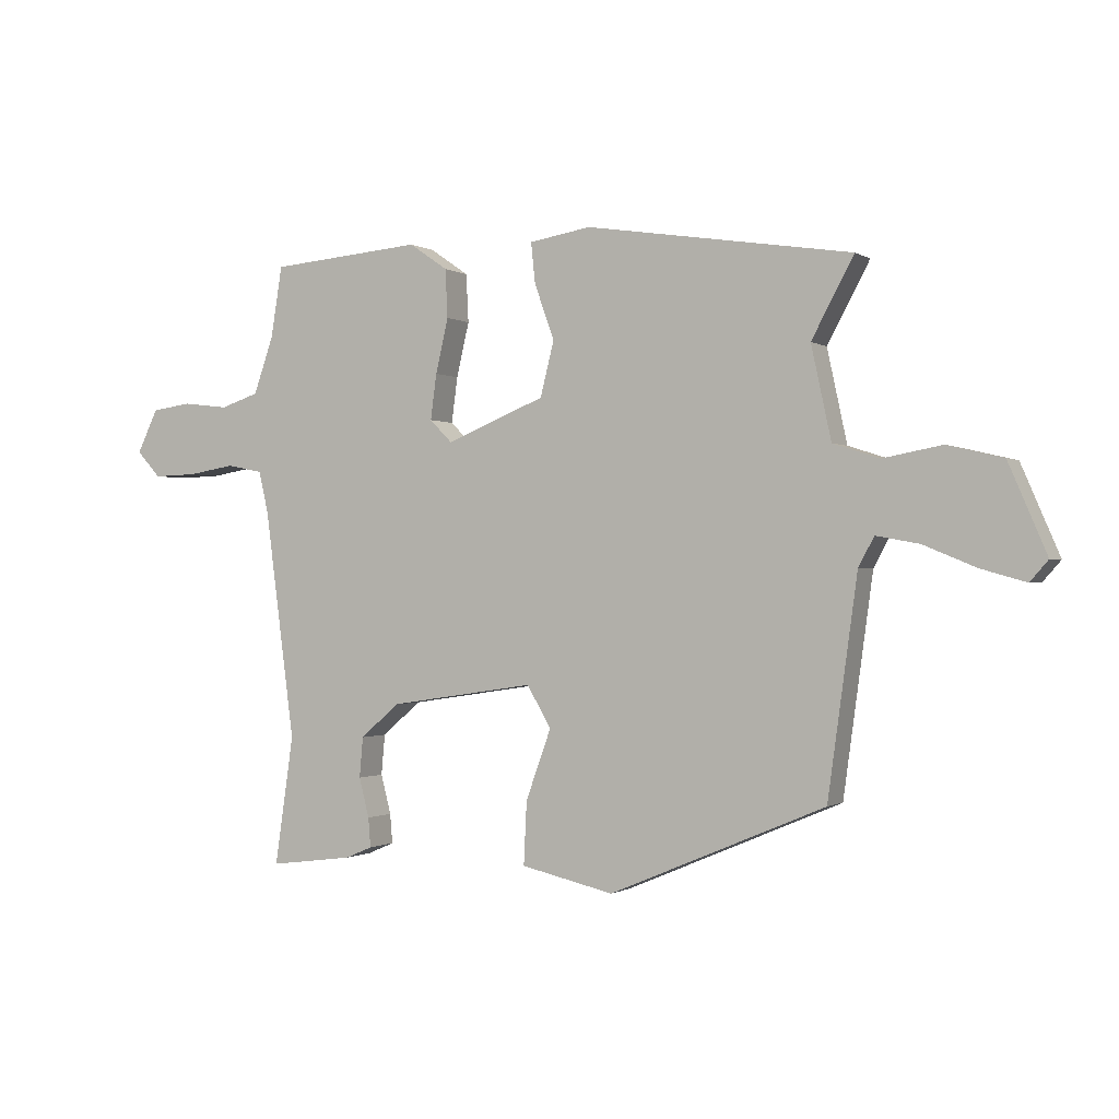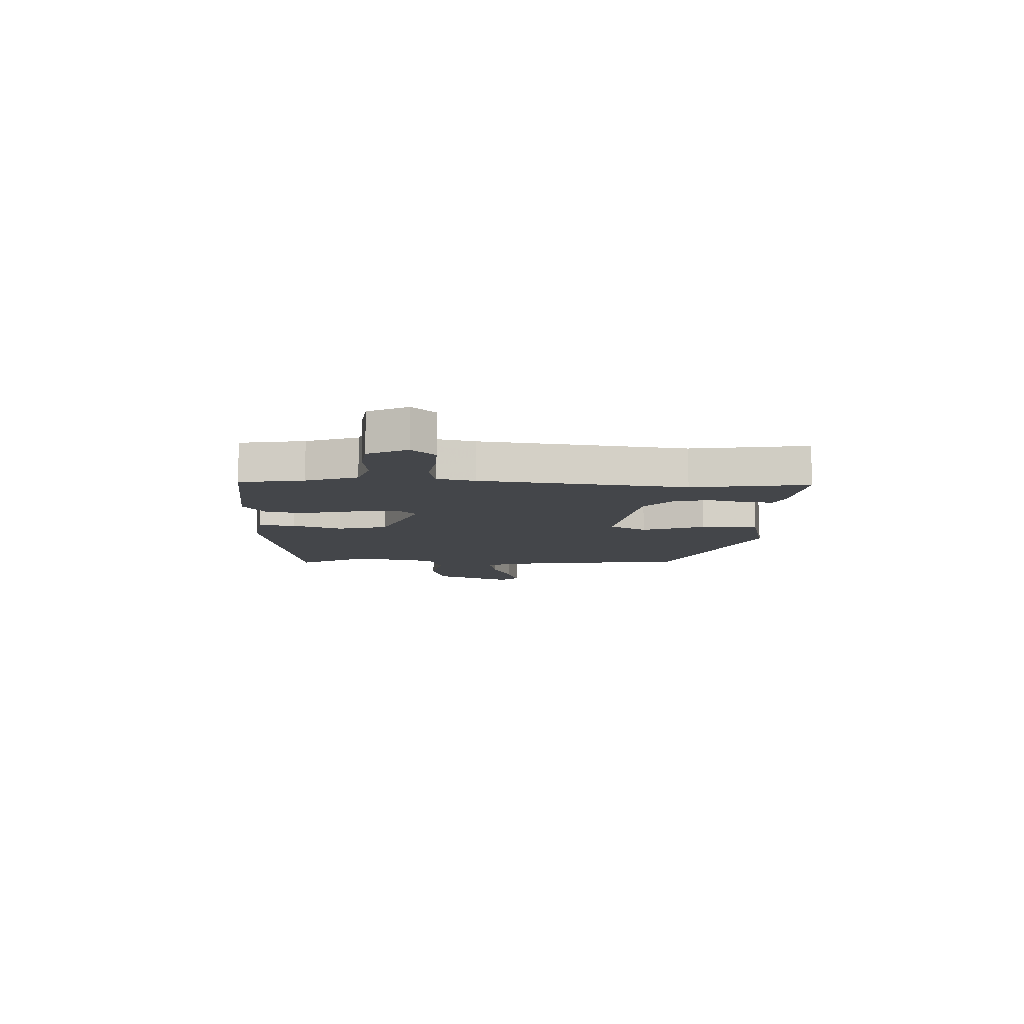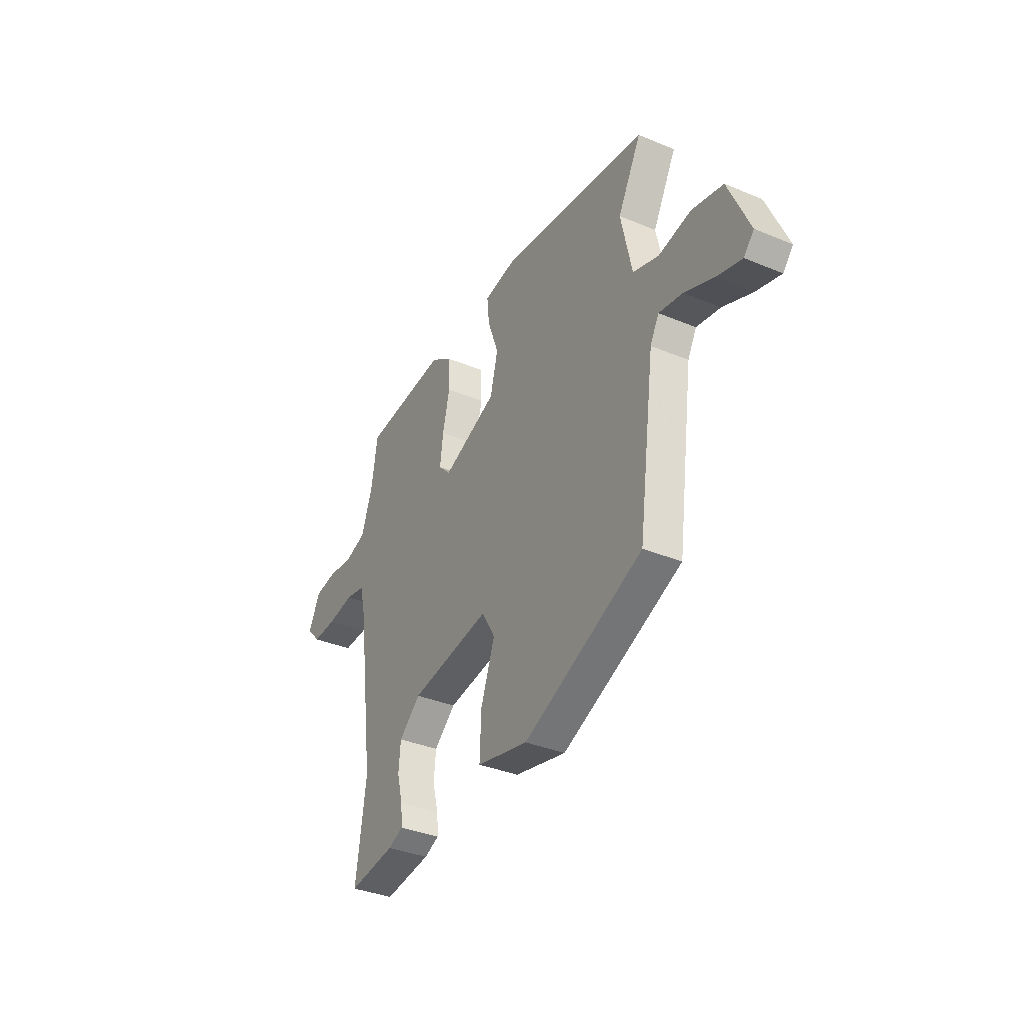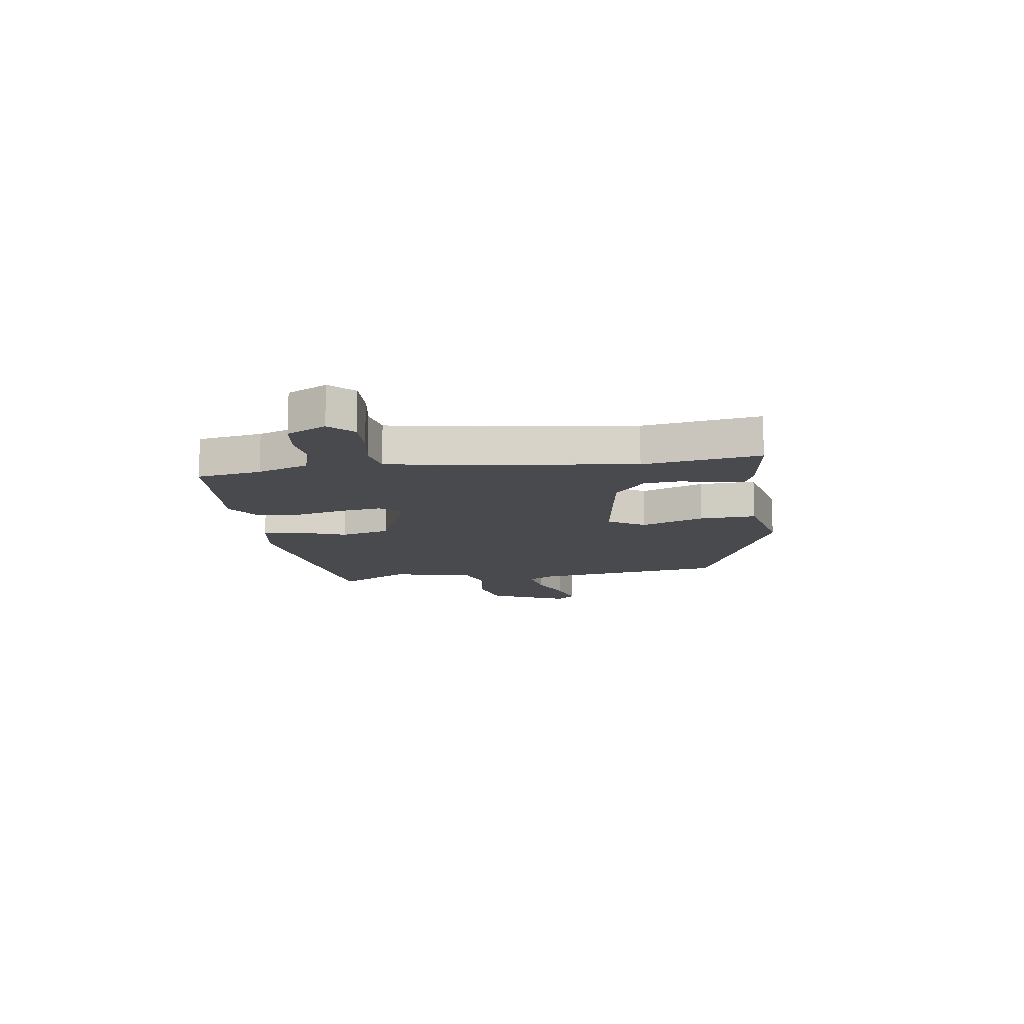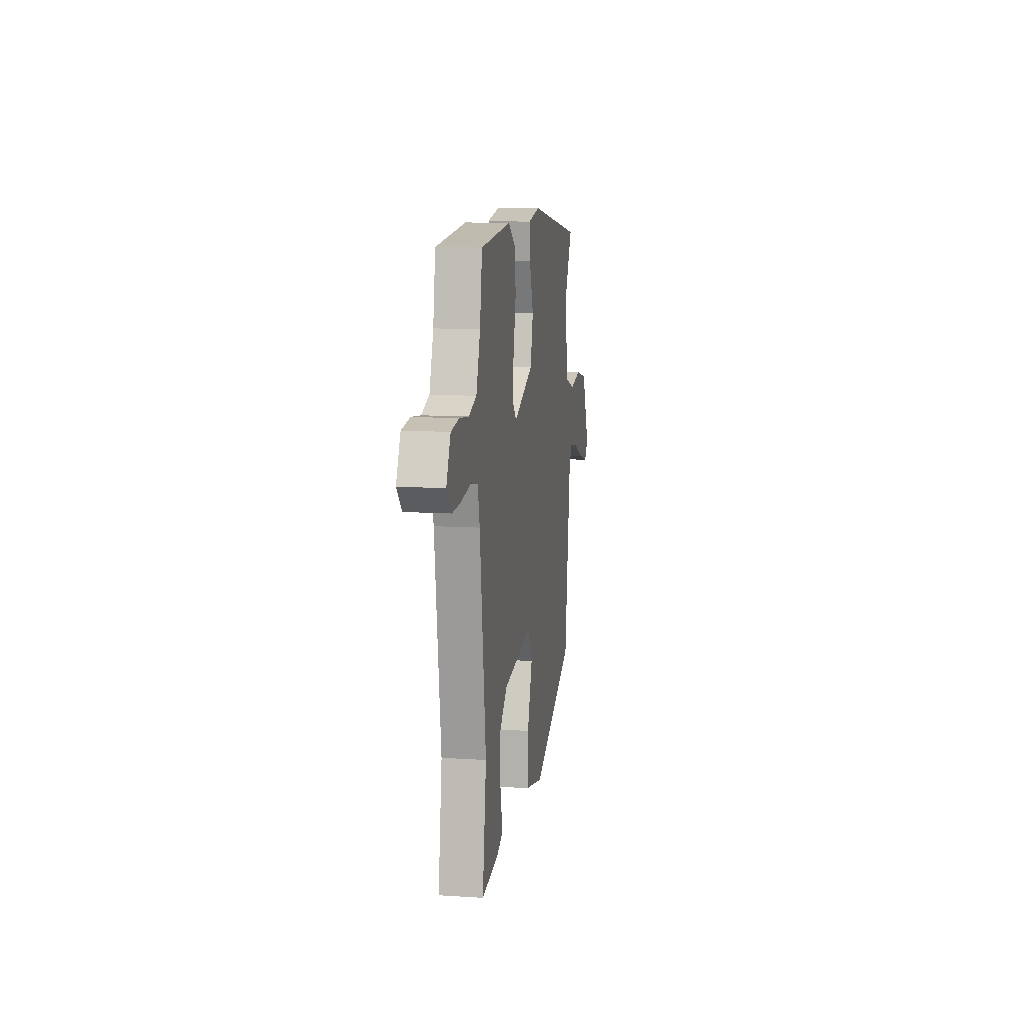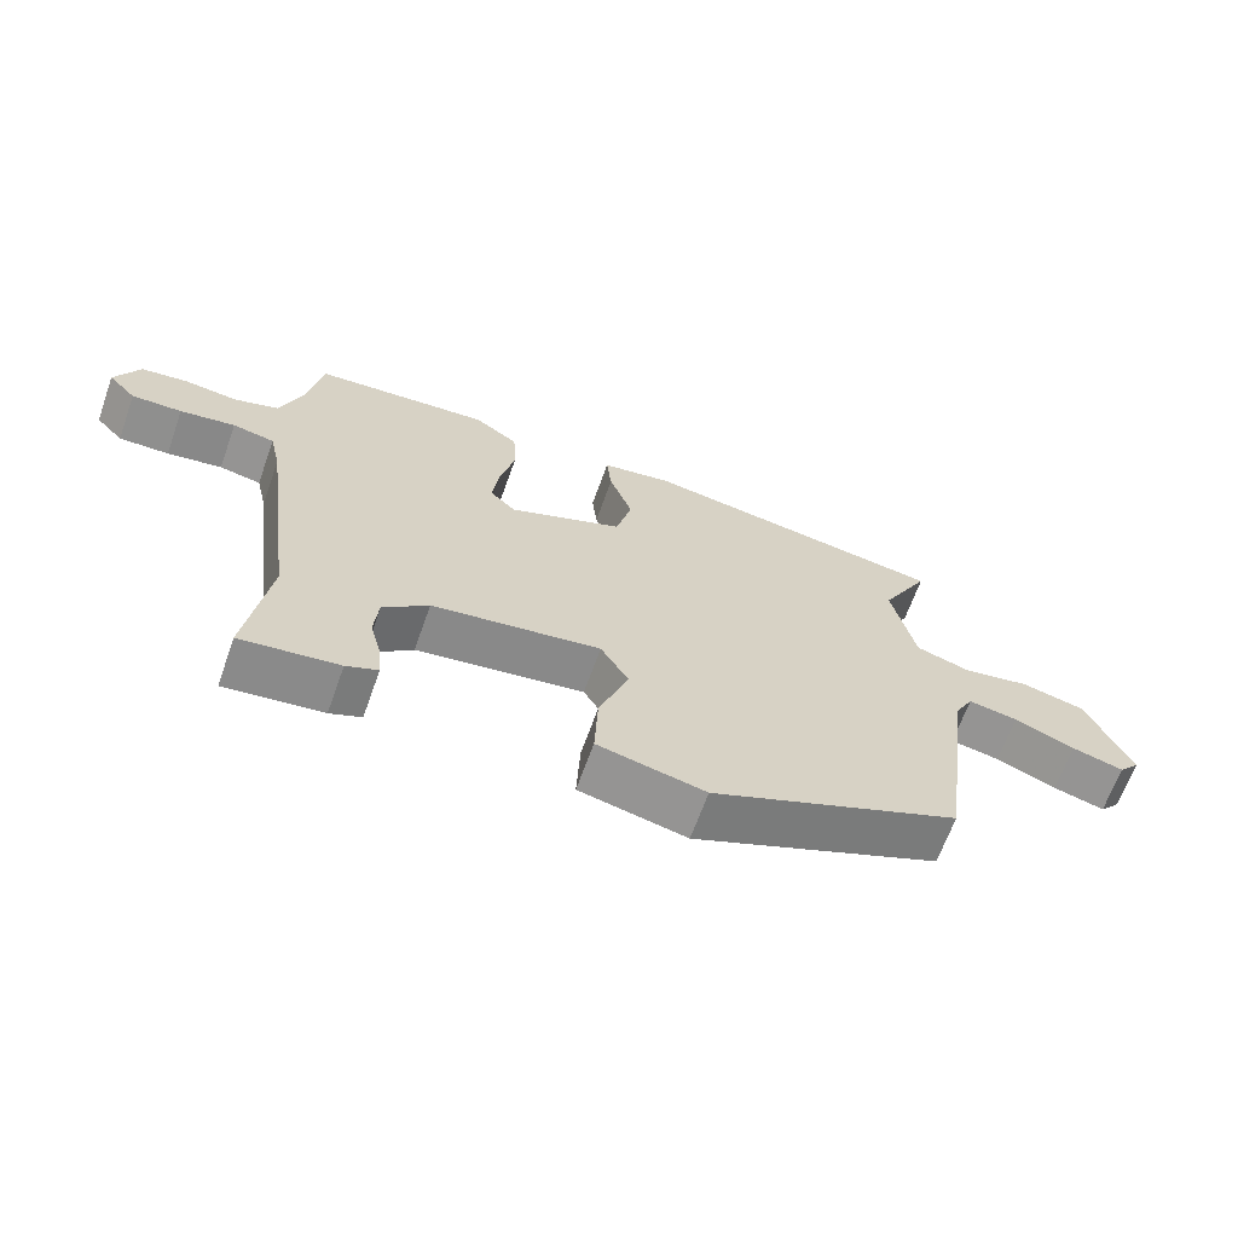
<metadata>
{"format":"obj","ext":"obj","renderer":"f3d","projection":"perspective","resolution":1024,"background":"white","views":[{"elev":-0.7,"azim":-153.3,"up":"+Z"},{"elev":-9.5,"azim":88.0,"up":"+Y"},{"elev":-35.7,"azim":-118.8,"up":"+Z"},{"elev":-13.0,"azim":98.1,"up":"+Y"},{"elev":11.2,"azim":98.9,"up":"+Z"},{"elev":-65.6,"azim":160.4,"up":"+Z"}]}
</metadata>
<code>
v 0.473 0.07 -0.313
v 0.504 0.07 -0.527
v 0.364 0.07 -0.509
v 0.319 0.07 -0.49
v 0.323 0.07 -0.441
v 0.34 0.07 -0.376
v 0.334 0.07 -0.309
v 0.269 0.07 -0.253
v 0.027 0.07 -0.217
v -0.013 0.07 -0.285
v 0.029 0.07 -0.401
v 0.034 0.07 -0.505
v -0.12 0.07 -0.54
v -0.477 0.07 -0.389
v -0.526 0.07 -0.033
v -0.552 0.07 0.015
v -0.623 0.07 0.002
v -0.71 0.07 -0.034
v -0.784 0.07 -0.055
v -0.814 0.07 -0.021
v -0.751 0.07 0.125
v -0.659 0.07 0.147
v -0.562 0.07 0.129
v -0.485 0.07 0.154
v -0.452 0.07 0.307
v -0.522 0.07 0.437
v -0.081 0.07 0.506
v 0.021 0.07 0.489
v 0.014 0.07 0.422
v -0.019 0.07 0.331
v 0.004 0.07 0.24
v 0.168 0.07 0.174
v 0.205 0.07 0.211
v 0.195 0.07 0.286
v 0.174 0.07 0.376
v 0.178 0.07 0.456
v 0.242 0.07 0.5
v 0.496 0.07 0.479
v 0.515 0.07 0.361
v 0.548 0.07 0.267
v 0.612 0.07 0.246
v 0.688 0.07 0.255
v 0.755 0.07 0.246
v 0.79 0.07 0.174
v 0.75 0.07 0.131
v 0.678 0.07 0.133
v 0.599 0.07 0.146
v 0.539 0.07 0.134
v 0.523 0.07 0.065
v 0.473 0 -0.313
v 0.504 0 -0.527
v 0.364 0 -0.509
v 0.319 0 -0.49
v 0.323 0 -0.441
v 0.34 0 -0.376
v 0.334 0 -0.309
v 0.269 0 -0.253
v 0.027 0 -0.217
v -0.013 0 -0.285
v 0.029 0 -0.401
v 0.034 0 -0.505
v -0.12 0 -0.54
v -0.477 0 -0.389
v -0.526 0 -0.033
v -0.552 0 0.015
v -0.623 0 0.002
v -0.71 0 -0.034
v -0.784 0 -0.055
v -0.814 0 -0.021
v -0.751 0 0.125
v -0.659 0 0.147
v -0.562 0 0.129
v -0.485 0 0.154
v -0.452 0 0.307
v -0.522 0 0.437
v -0.081 0 0.506
v 0.021 0 0.489
v 0.014 0 0.422
v -0.019 0 0.331
v 0.004 0 0.24
v 0.168 0 0.174
v 0.205 0 0.211
v 0.195 0 0.286
v 0.174 0 0.376
v 0.178 0 0.456
v 0.242 0 0.5
v 0.496 0 0.479
v 0.515 0 0.361
v 0.548 0 0.267
v 0.612 0 0.246
v 0.688 0 0.255
v 0.755 0 0.246
v 0.79 0 0.174
v 0.75 0 0.131
v 0.678 0 0.133
v 0.599 0 0.146
v 0.539 0 0.134
v 0.523 0 0.065
f 44 45 46 47
f 42 43 44 47
f 41 42 47 48
f 40 41 48
f 39 40 48 49
f 34 35 36 37
f 33 34 37 38
f 32 33 38 39
f 27 28 29 30
f 25 26 27 30
f 24 25 30 31
f 23 24 31 32
f 21 22 23
f 20 21 23
f 17 18 19 20
f 16 17 20 23
f 15 16 23 32
f 13 14 15 32
f 10 11 12 13
f 3 4 5 6
f 1 2 3 6
f 1 6 7
f 49 1 7 8
f 10 13 32
f 9 10 32
f 32 39 49
f 8 9 32 49
f 96 95 94 93
f 96 93 92 91
f 97 96 91 90
f 97 90 89
f 98 97 89 88
f 86 85 84 83
f 87 86 83 82
f 88 87 82 81
f 79 78 77 76
f 79 76 75 74
f 80 79 74 73
f 81 80 73 72
f 72 71 70
f 72 70 69
f 69 68 67 66
f 72 69 66 65
f 81 72 65 64
f 81 64 63 62
f 62 61 60 59
f 55 54 53 52
f 55 52 51 50
f 56 55 50
f 57 56 50 98
f 81 62 59
f 81 59 58
f 98 88 81
f 98 81 58 57
f 1 50 51 2
f 2 51 52 3
f 3 52 53 4
f 4 53 54 5
f 5 54 55 6
f 6 55 56 7
f 7 56 57 8
f 8 57 58 9
f 9 58 59 10
f 10 59 60 11
f 11 60 61 12
f 12 61 62 13
f 13 62 63 14
f 14 63 64 15
f 15 64 65 16
f 16 65 66 17
f 17 66 67 18
f 18 67 68 19
f 19 68 69 20
f 20 69 70 21
f 21 70 71 22
f 22 71 72 23
f 23 72 73 24
f 24 73 74 25
f 25 74 75 26
f 26 75 76 27
f 27 76 77 28
f 28 77 78 29
f 29 78 79 30
f 30 79 80 31
f 31 80 81 32
f 32 81 82 33
f 33 82 83 34
f 34 83 84 35
f 35 84 85 36
f 36 85 86 37
f 37 86 87 38
f 38 87 88 39
f 39 88 89 40
f 40 89 90 41
f 41 90 91 42
f 42 91 92 43
f 43 92 93 44
f 44 93 94 45
f 45 94 95 46
f 46 95 96 47
f 47 96 97 48
f 48 97 98 49
f 49 98 50 1

</code>
